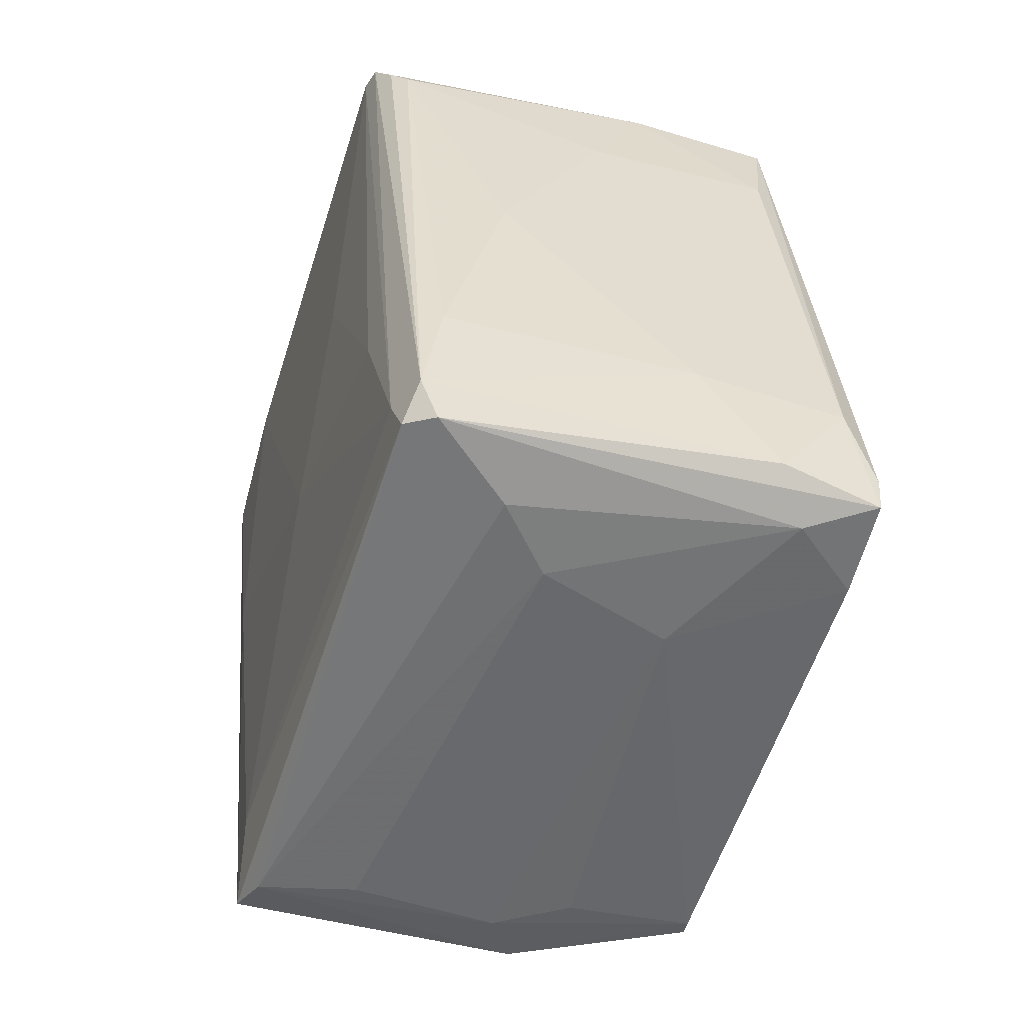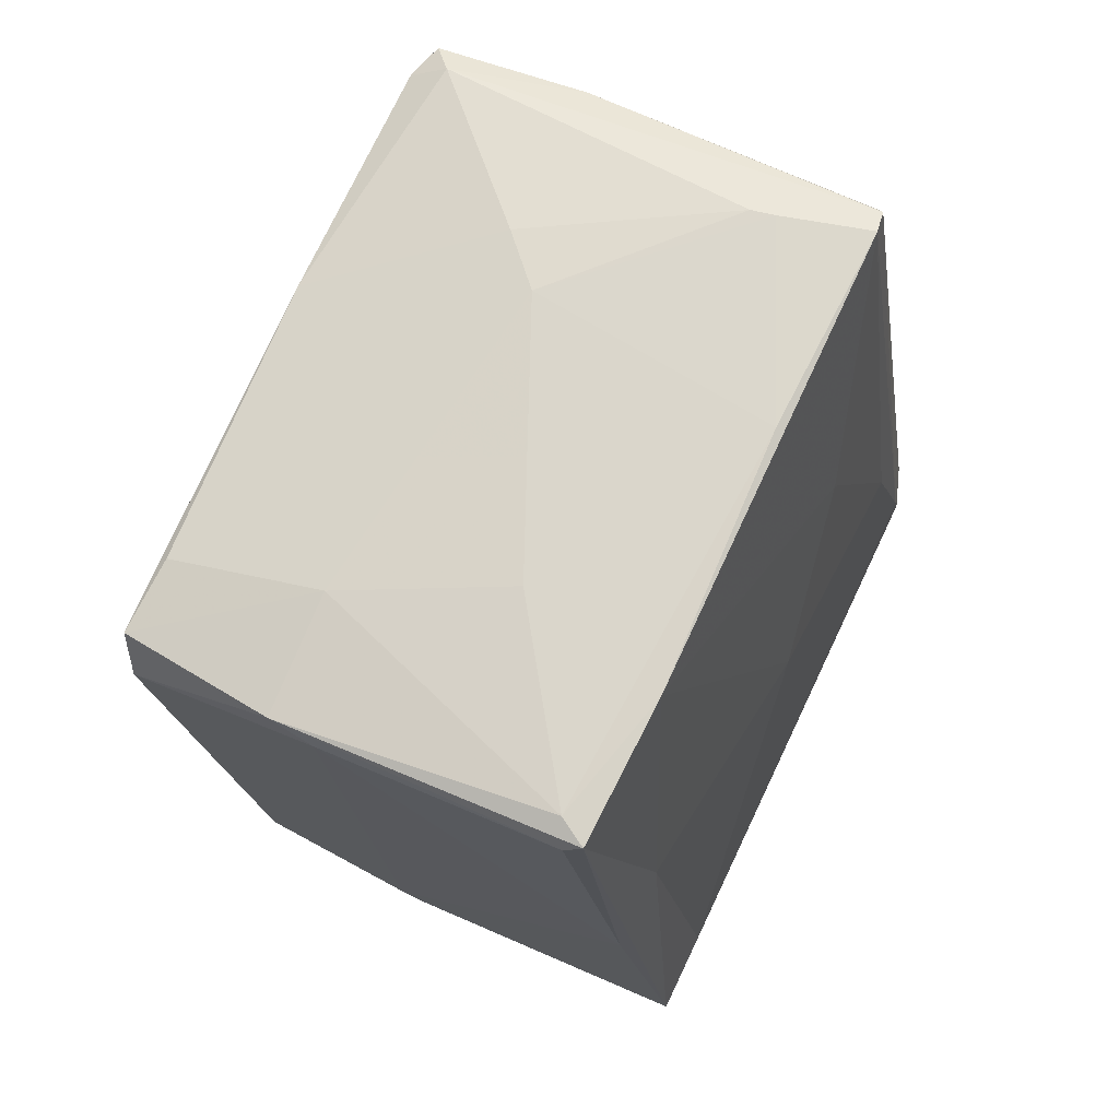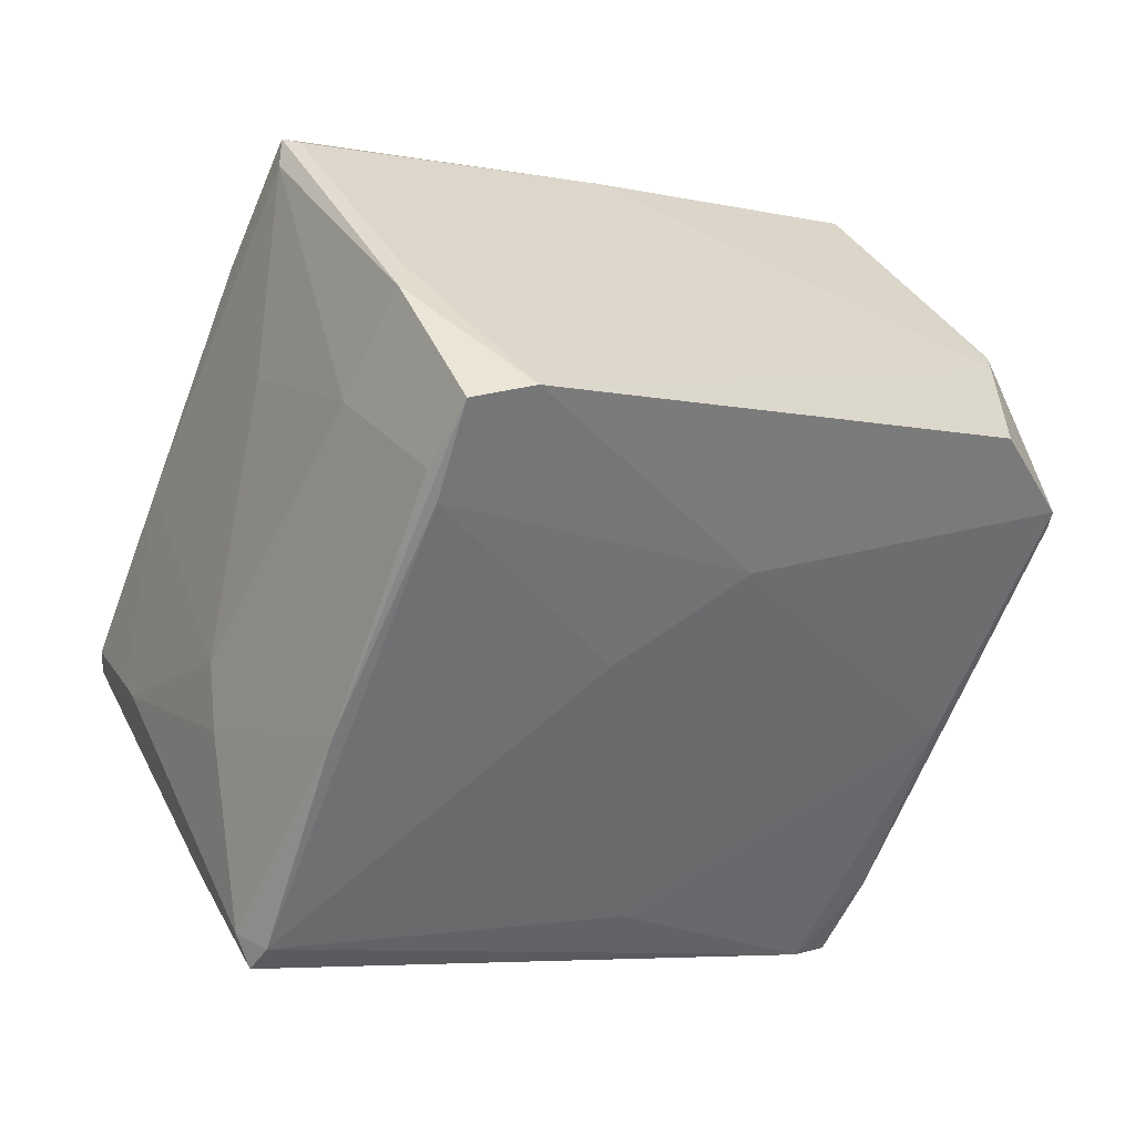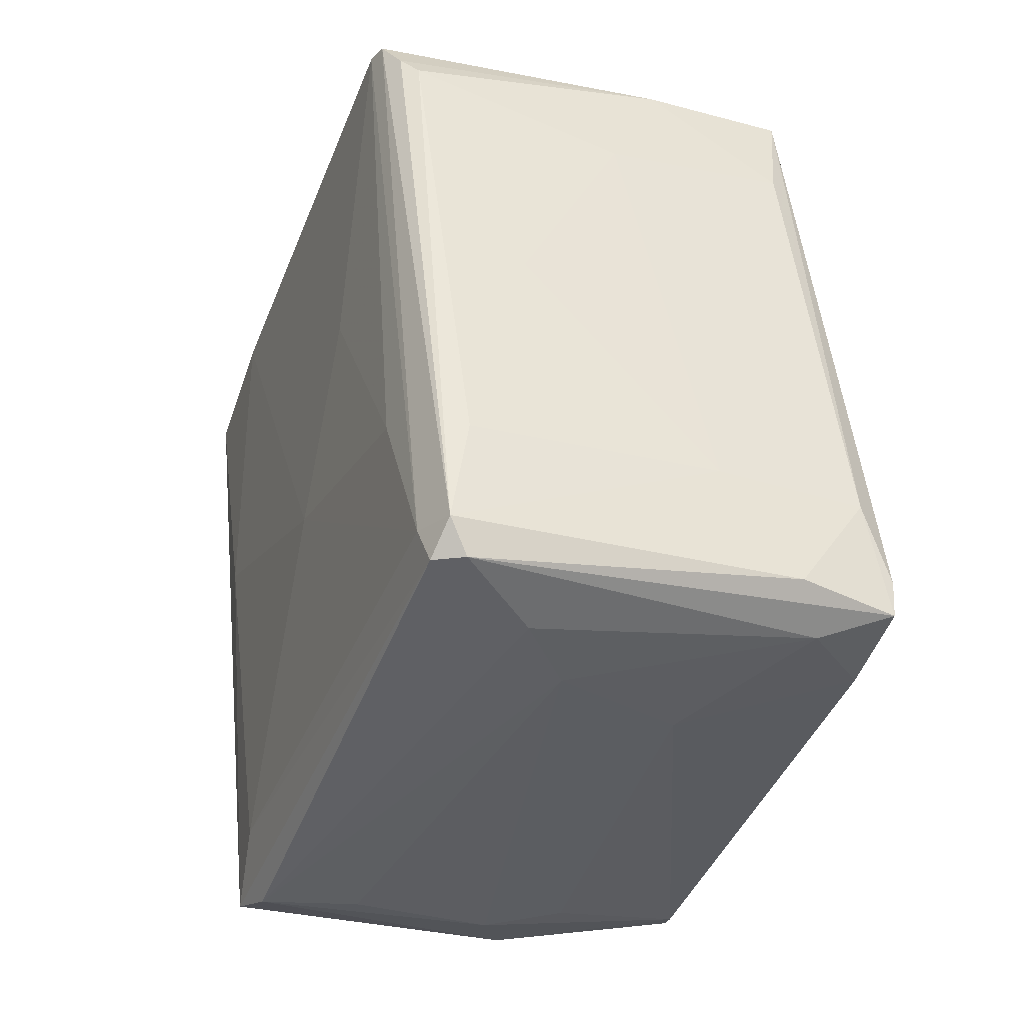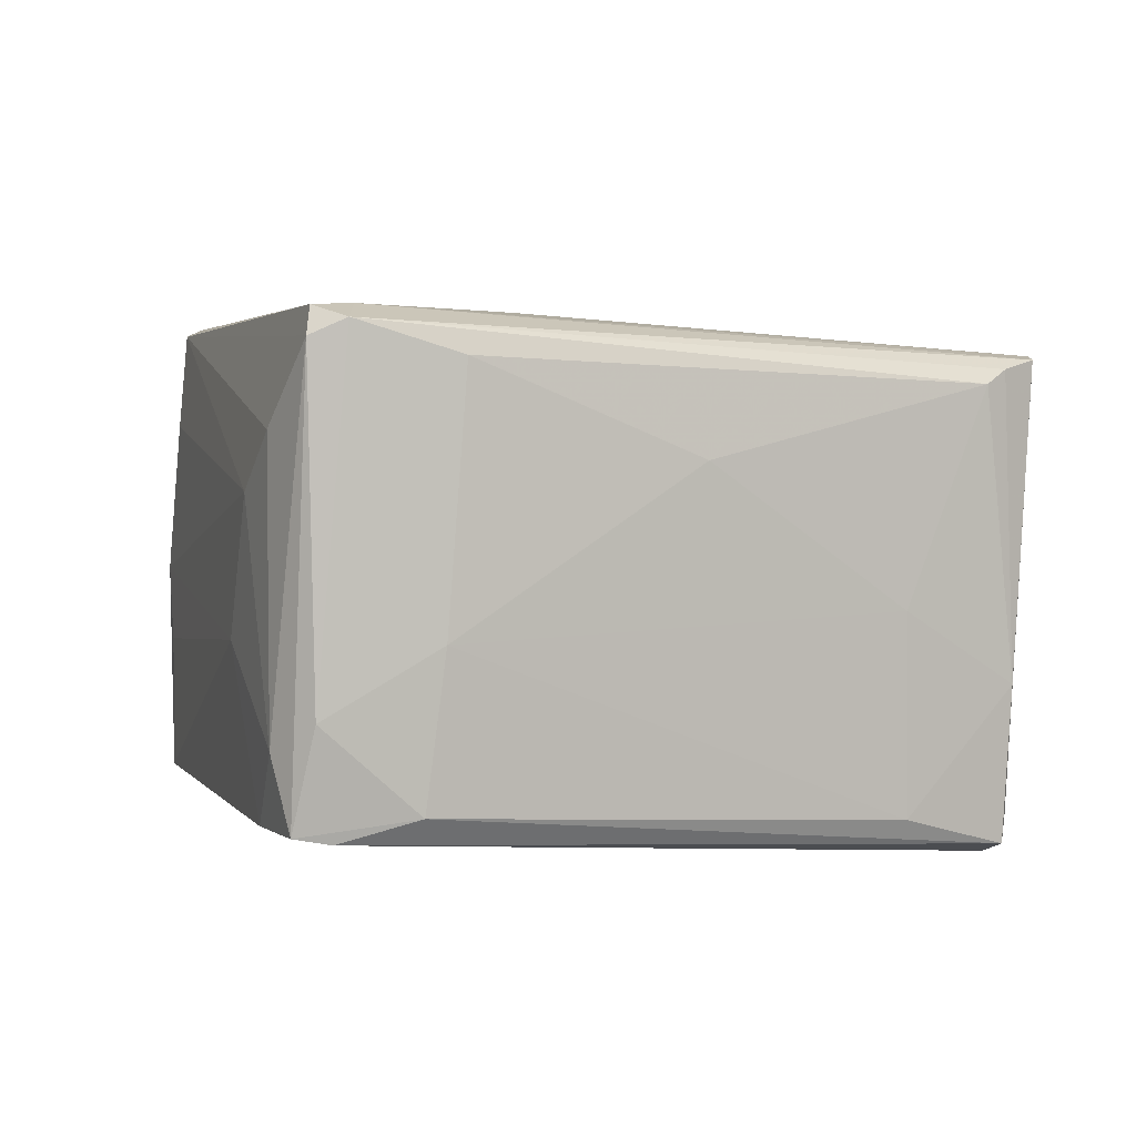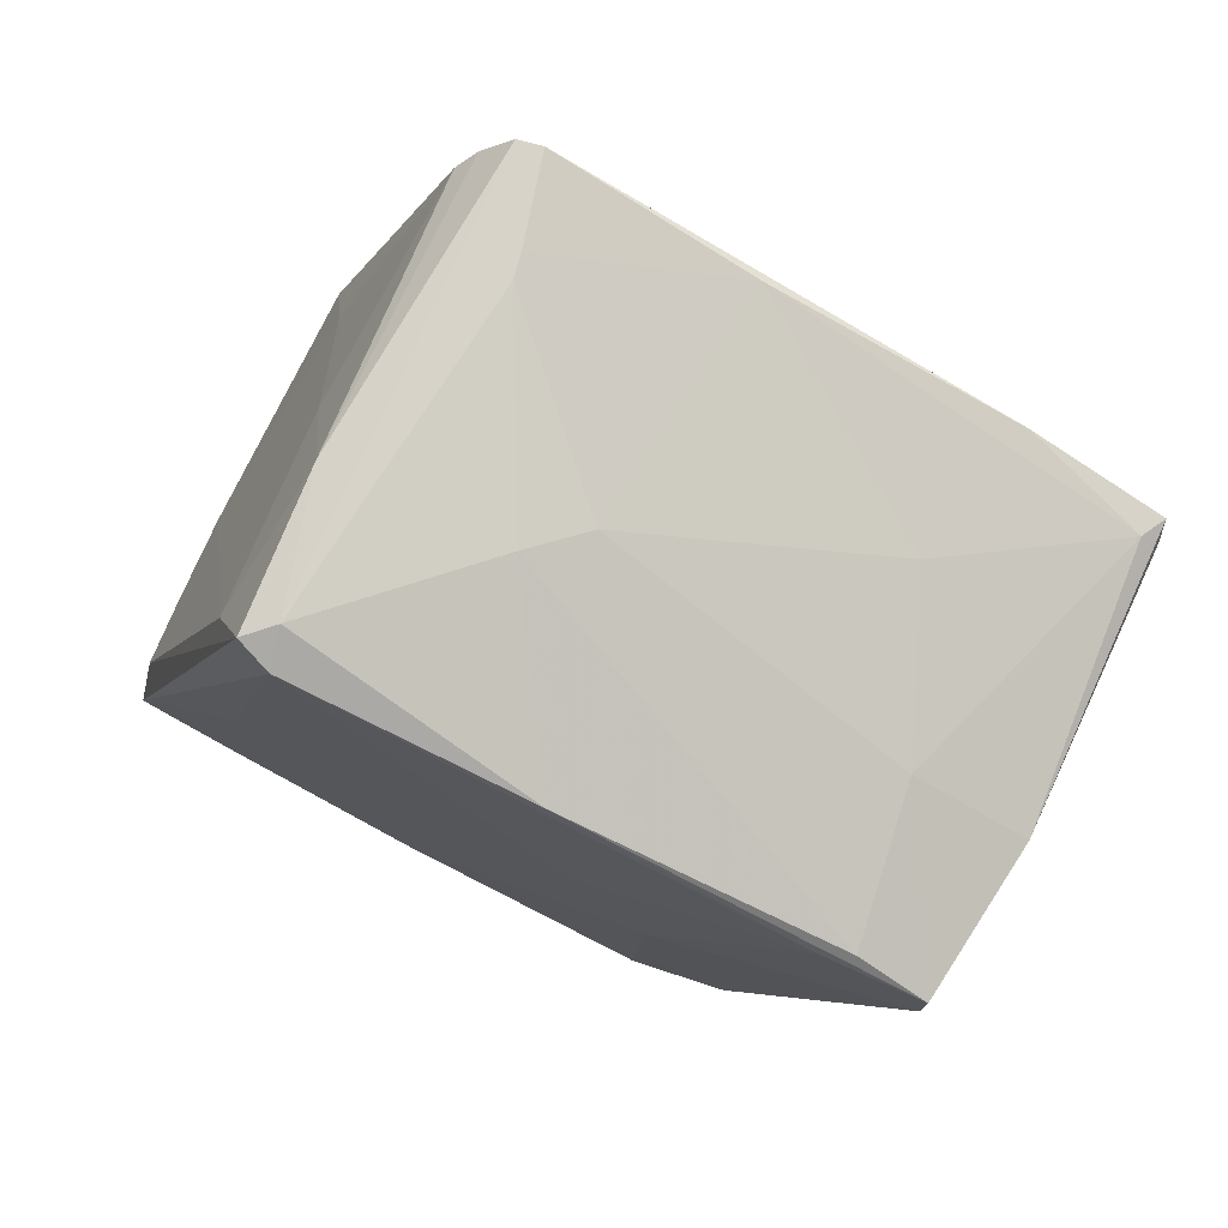
<metadata>
{"format":"obj","ext":"obj","renderer":"f3d","projection":"perspective","resolution":1024,"background":"white","views":[{"elev":-37.1,"azim":-28.5,"up":"+Z"},{"elev":54.1,"azim":-163.9,"up":"+Z"},{"elev":26.7,"azim":64.9,"up":"+Y"},{"elev":-23.1,"azim":-31.8,"up":"+Z"},{"elev":-77.4,"azim":-92.9,"up":"+Y"},{"elev":76.6,"azim":105.2,"up":"+Z"}]}
</metadata>
<code>
o convex_0
v 0.0094 0.007844 -0.03291
v -0.01121 -0.008918 0.03372
v -0.01312 -0.008918 0.03372
v -0.01169 0.03565 0.01837
v 0.02378 0.02798 0.01837
v 0.01275 -0.03384 -0.01565
v -0.02367 -0.02665 -0.019
v -0.01504 0.02031 -0.03291
v 0.01515 -0.01898 0.03323
v 0.02138 0.01552 -0.02715
v -0.01983 -0.01371 0.03131
v -0.02079 -0.02713 -0.007981
v 0.01371 -0.02761 -0.0214
v -0.01936 0.002097 -0.004627
v 0.02042 0.003056 0.005911
v -0.02031 -0.009397 0.03372
v 0.02042 0.007851 -0.03243
v -0.00929 -0.02138 -0.0238
v 0.00221 0.000192 0.03083
v 0.008439 0.0323 0.01693
v 0.004128 -0.03384 -0.01709
v -0.01504 0.01599 -0.03338
v -0.002579 -0.01994 0.0246
v 0.01659 -0.01658 0.03227
v 0.00796 0.01599 -0.03387
v 0.01084 -0.03288 -0.009416
v 0.02378 0.02798 0.0131
v -0.01648 0.01599 -0.02763
v -0.009769 0.03421 0.01933
v -0.01264 0.02798 -0.00894
v 0.01371 -0.01658 0.03372
v 0.007004 -0.03144 -0.02044
v -0.02175 -0.02857 -0.019
v -0.01456 0.02559 -0.00079
v 0.01036 0.02319 0.02221
v -0.0136 -0.0233 0.009259
v -0.02271 -0.01802 -0.005103
v -0.01408 0.02511 0.02221
v 0.02138 0.00881 -0.005097
v -0.01888 -0.01515 0.02987
v -0.02319 -0.02857 -0.01612
v 0.02234 0.02271 0.02076
v 0.00221 -0.01946 -0.02476
v 0.01707 -0.01179 -0.02523
v 0.004128 0.01168 -0.03387
v 0.01275 -0.02186 0.02557
v -0.001139 -0.03096 -0.008457
v 0.01994 0.006419 -0.03243
v 0.003167 -0.01754 0.03323
v -0.01456 -0.02521 -0.02188
v 0.02282 0.02031 0.02029
v -0.01025 0.03565 0.01741
v 0.0118 0.03182 0.01837
v -0.02367 -0.02473 -0.01612
v 0.01227 -0.03432 -0.01853
v -0.02031 -0.01132 0.03372
v -0.01696 0.005933 0.02892
v 0.01515 -0.0233 0.002074
v -0.007851 0.01264 -0.03338
v 0.005085 -0.004123 0.0318
v -0.003057 0.02031 0.02412
v -0.02031 -0.005082 0.009742
v 0.01947 0.001624 0.02748
v 0.009879 0.016 -0.03291
f 30 20 64
f 2 3 16
f 3 2 19
f 7 8 22
f 9 6 24
f 22 8 25
f 6 9 26
f 8 7 28
f 8 4 30
f 2 16 31
f 9 24 31
f 7 22 33
f 4 8 34
f 8 28 34
f 28 14 34
f 29 4 38
f 4 34 38
f 34 14 38
f 17 10 39
f 27 5 39
f 10 27 39
f 12 36 40
f 36 23 40
f 33 21 41
f 7 33 41
f 40 11 41
f 12 40 41
f 5 35 42
f 35 19 42
f 13 32 43
f 32 18 43
f 6 13 44
f 13 17 44
f 39 15 44
f 17 39 44
f 22 25 45
f 1 43 45
f 43 18 45
f 26 9 46
f 21 26 47
f 36 12 47
f 23 36 47
f 12 41 47
f 41 21 47
f 46 23 47
f 26 46 47
f 17 13 48
f 25 17 48
f 43 1 48
f 13 43 48
f 1 45 48
f 45 25 48
f 9 31 49
f 11 40 49
f 40 23 49
f 46 9 49
f 23 46 49
f 22 18 50
f 18 32 50
f 32 33 50
f 33 22 50
f 24 15 51
f 39 5 51
f 15 39 51
f 30 4 52
f 20 30 52
f 5 27 53
f 27 20 53
f 4 29 53
f 35 5 53
f 29 35 53
f 52 4 53
f 20 52 53
f 28 7 54
f 14 28 54
f 16 37 54
f 37 14 54
f 7 41 54
f 13 6 55
f 6 26 55
f 26 21 55
f 32 13 55
f 21 33 55
f 33 32 55
f 31 16 56
f 41 11 56
f 11 49 56
f 49 31 56
f 16 54 56
f 54 41 56
f 16 3 57
f 3 19 57
f 38 16 57
f 29 38 57
f 24 6 58
f 15 24 58
f 6 44 58
f 44 15 58
f 18 22 59
f 45 18 59
f 22 45 59
f 19 2 60
f 2 31 60
f 42 19 60
f 19 35 61
f 35 29 61
f 57 19 61
f 29 57 61
f 37 16 62
f 14 37 62
f 38 14 62
f 16 38 62
f 31 24 63
f 5 42 63
f 51 5 63
f 24 51 63
f 60 31 63
f 42 60 63
f 10 17 64
f 17 25 64
f 25 8 64
f 27 10 64
f 20 27 64
f 8 30 64

</code>
